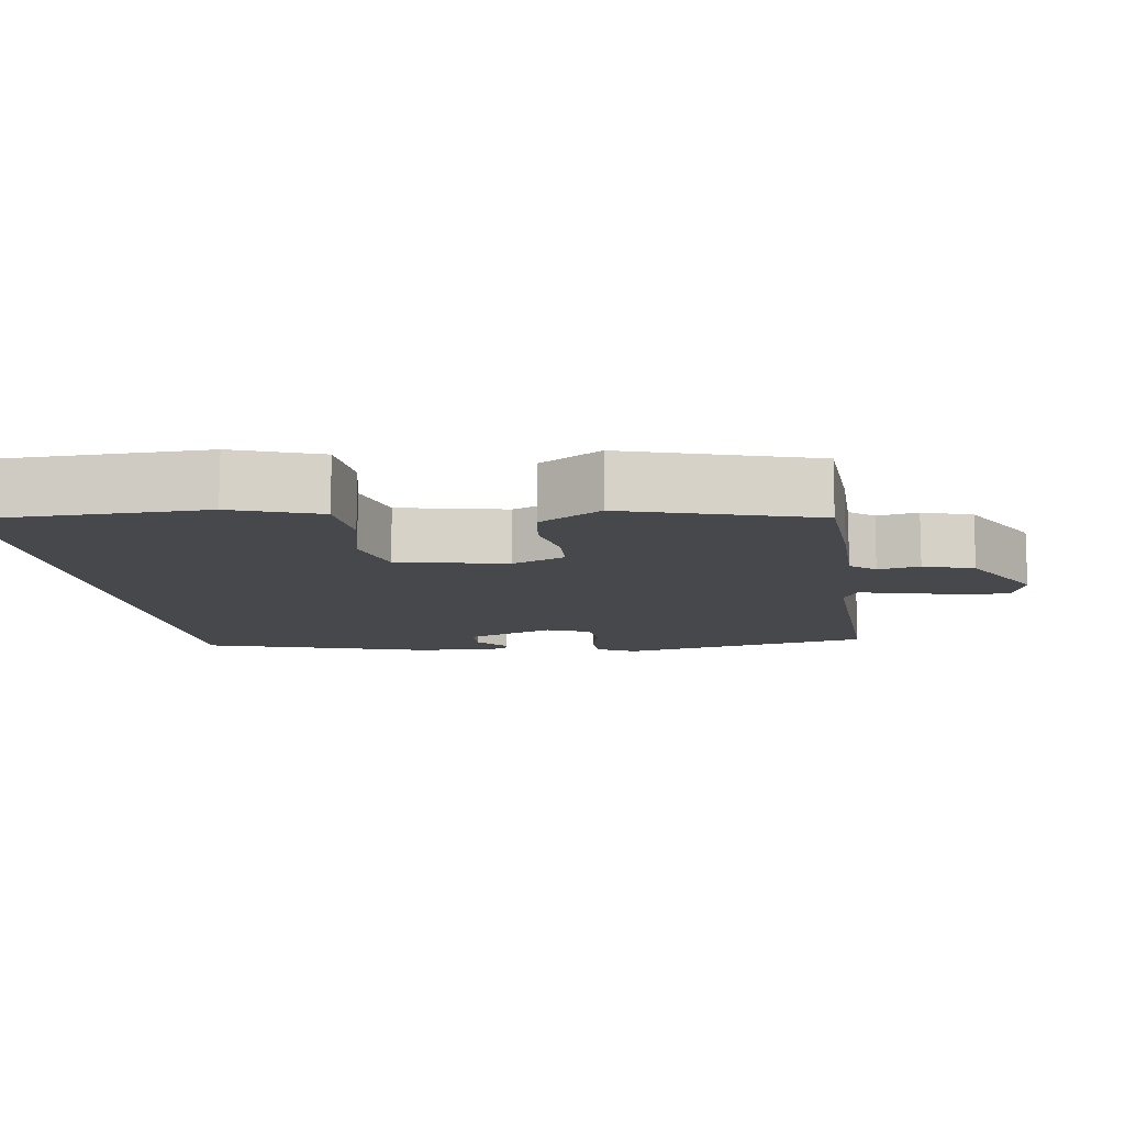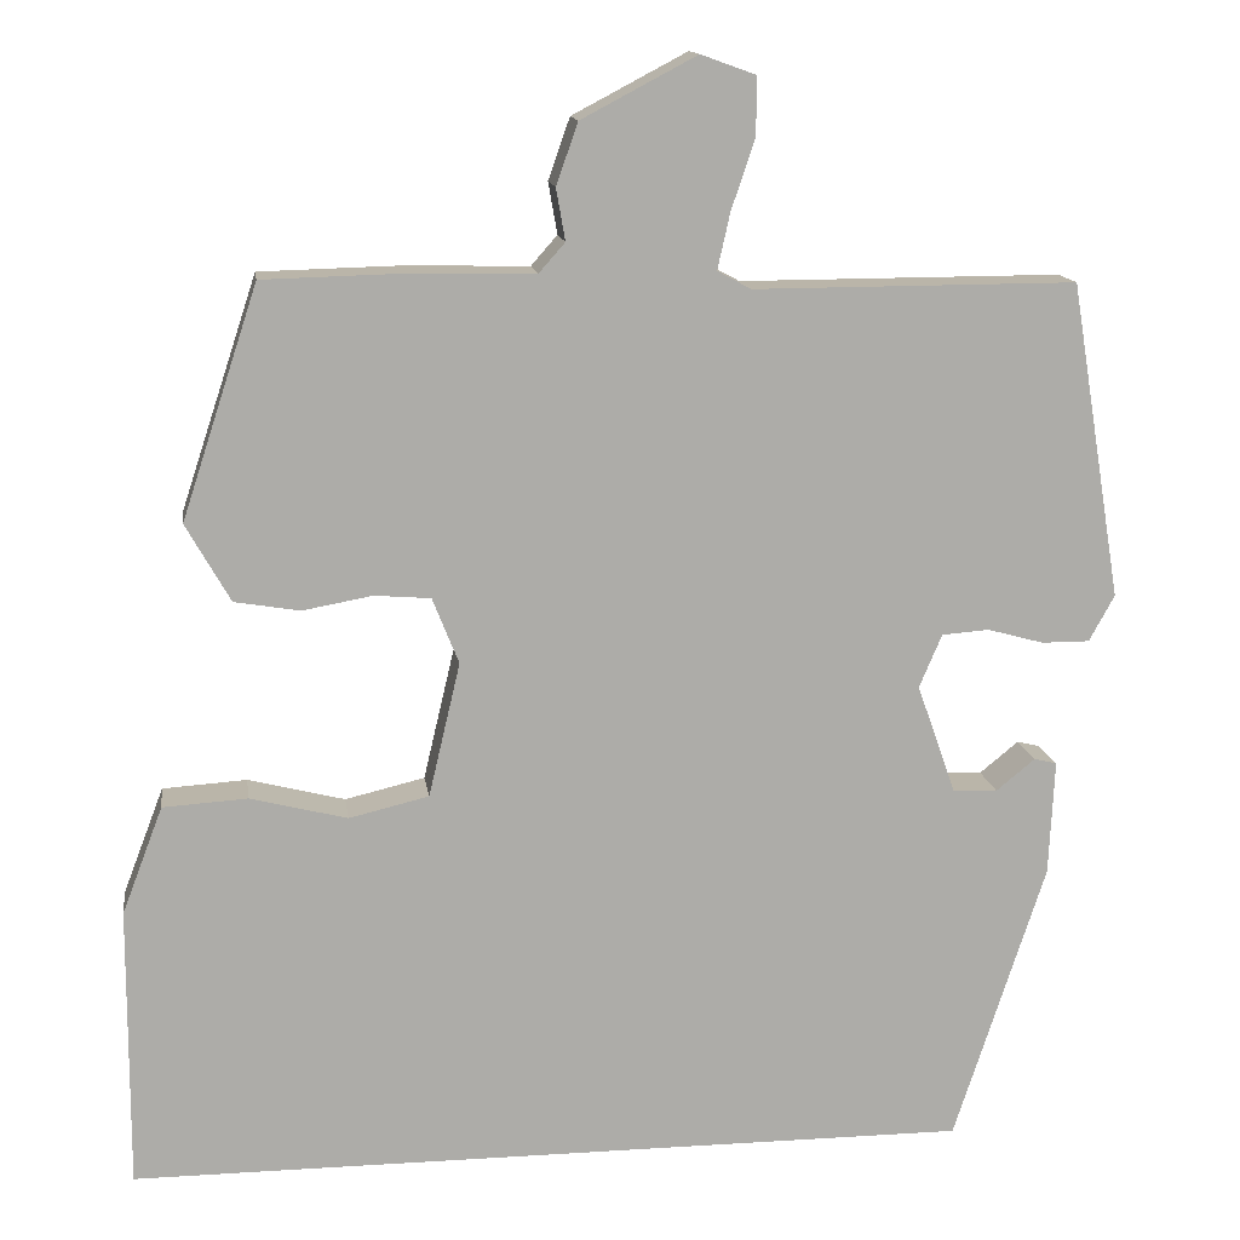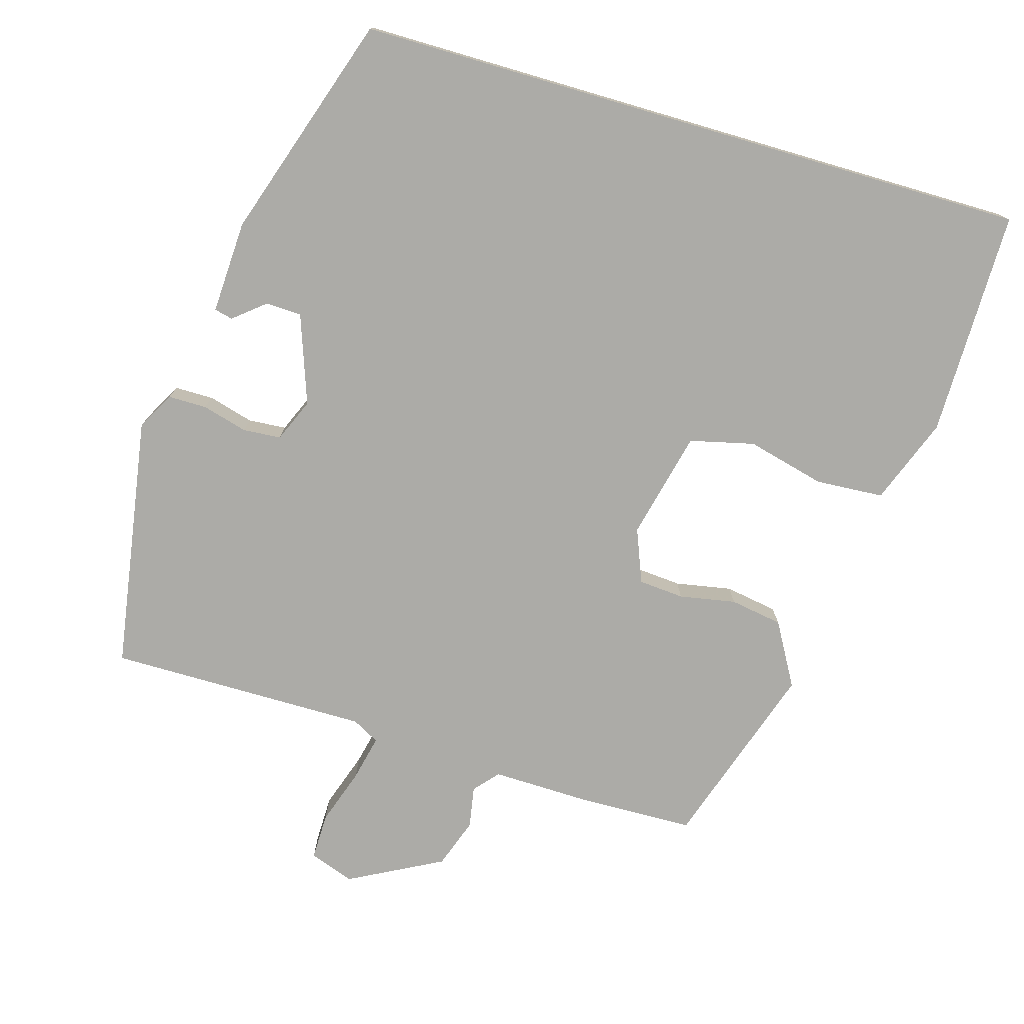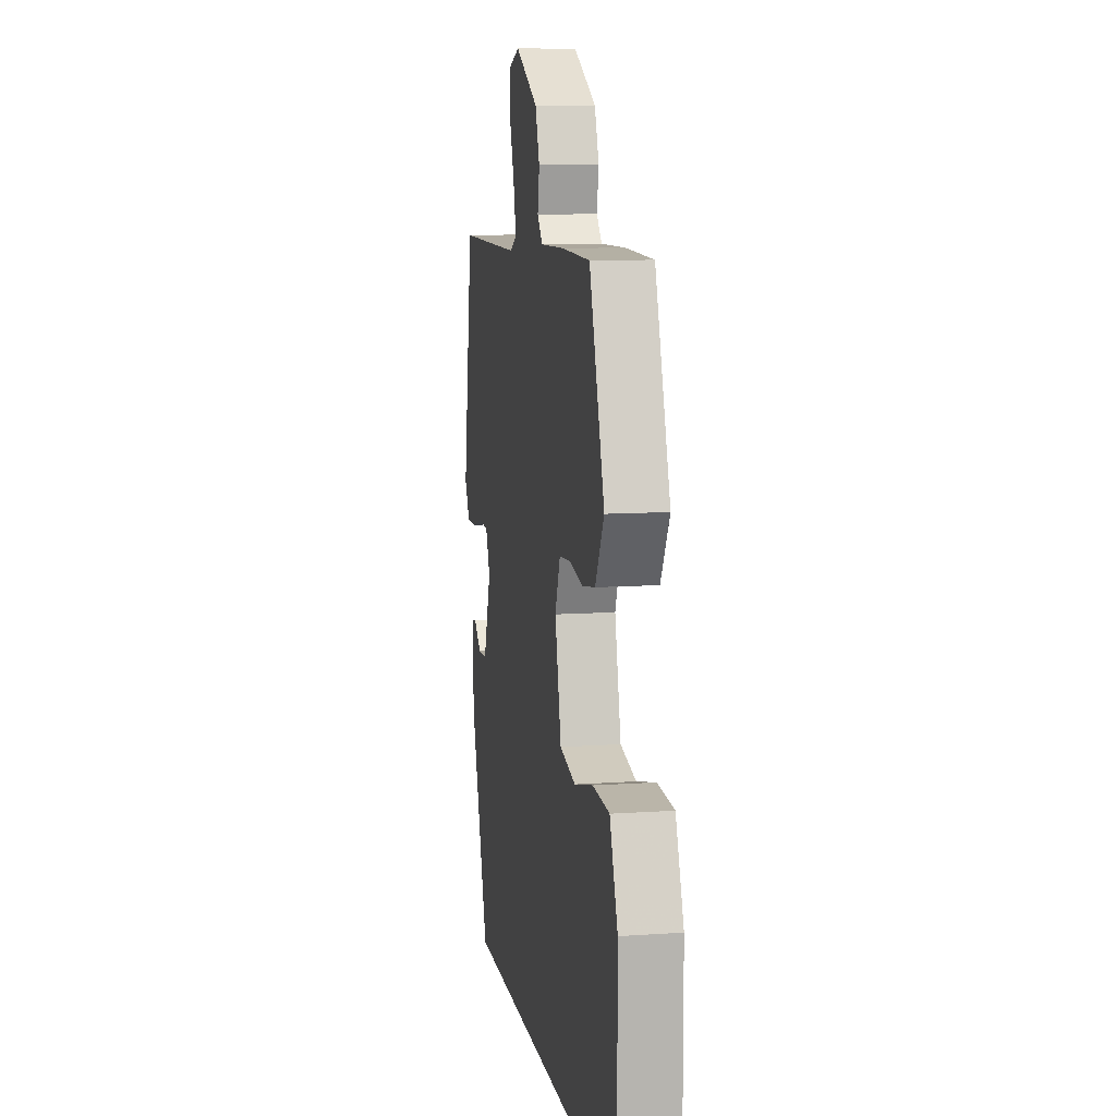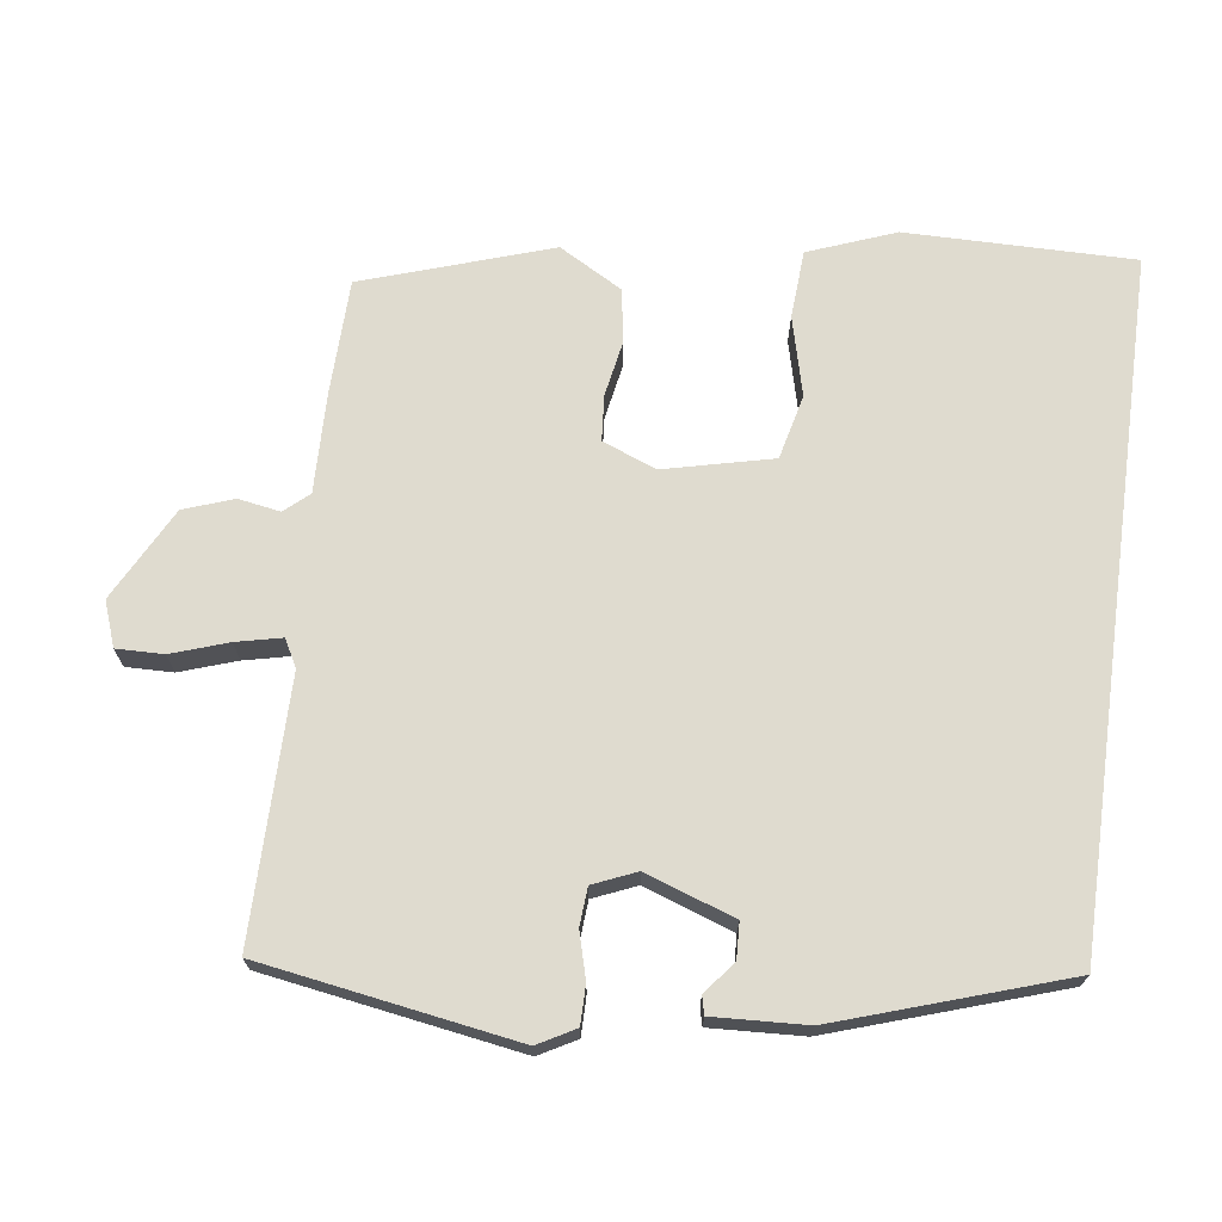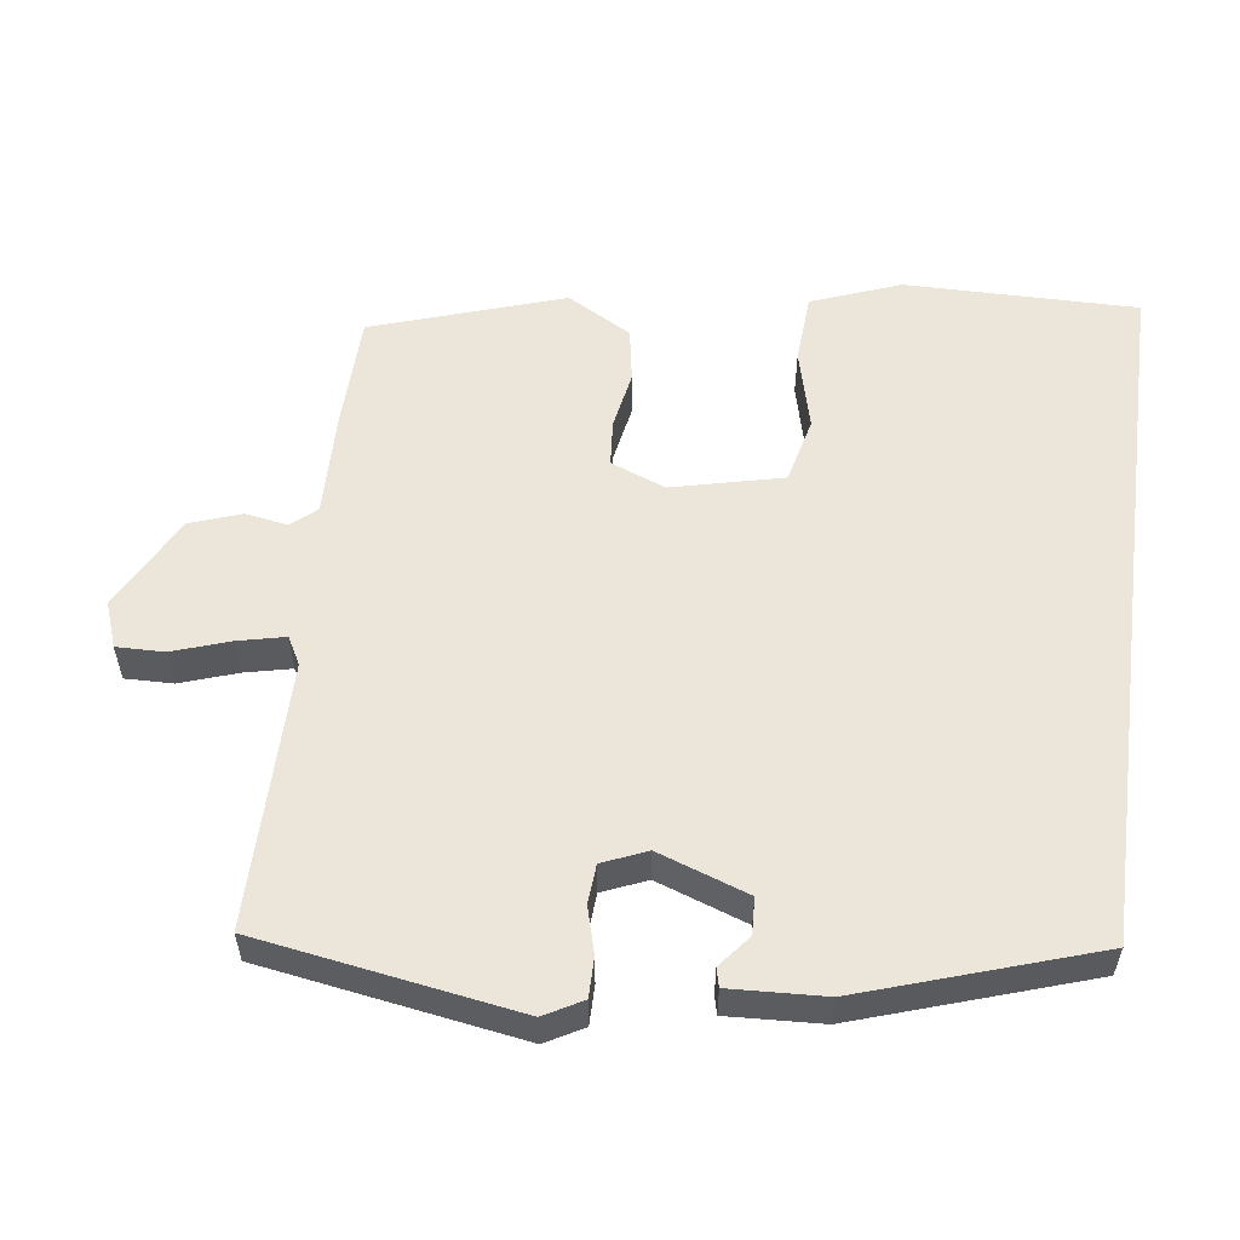
<metadata>
{"format":"obj","ext":"obj","renderer":"f3d","projection":"perspective","resolution":1024,"background":"white","views":[{"elev":-11.1,"azim":-80.2,"up":"+Y"},{"elev":13.7,"azim":-8.1,"up":"+Z"},{"elev":-76.2,"azim":163.7,"up":"+Y"},{"elev":10.0,"azim":-100.1,"up":"+Z"},{"elev":70.3,"azim":97.6,"up":"+Y"},{"elev":56.2,"azim":97.5,"up":"+Y"}]}
</metadata>
<code>
v 0.38 0.07 -0.5
v -0.55 0.07 -0.5
v -0.549 0.07 -0.19
v -0.504 0.07 -0.072
v -0.411 0.07 -0.066
v -0.304 0.07 -0.093
v -0.216 0.07 -0.072
v -0.181 0.07 0.076
v -0.21 0.07 0.149
v -0.272 0.07 0.154
v -0.349 0.07 0.14
v -0.421 0.07 0.152
v -0.47 0.07 0.238
v -0.386 0.07 0.493
v -0.229 0.07 0.497
v -0.093 0.07 0.494
v -0.064 0.07 0.527
v -0.074 0.07 0.584
v -0.05 0.07 0.652
v 0.077 0.07 0.719
v 0.138 0.07 0.697
v 0.137 0.07 0.633
v 0.111 0.07 0.556
v 0.097 0.07 0.494
v 0.134 0.07 0.474
v 0.49 0.07 0.475
v 0.547 0.07 0.127
v 0.519 0.07 0.076
v 0.466 0.07 0.076
v 0.404 0.07 0.093
v 0.352 0.07 0.089
v 0.327 0.07 0.03
v 0.37 0.07 -0.091
v 0.419 0.07 -0.093
v 0.462 0.07 -0.058
v 0.487 0.07 -0.064
v 0.481 0.07 -0.191
v 0.38 0 -0.5
v -0.55 0 -0.5
v -0.549 0 -0.19
v -0.504 0 -0.072
v -0.411 0 -0.066
v -0.304 0 -0.093
v -0.216 0 -0.072
v -0.181 0 0.076
v -0.21 0 0.149
v -0.272 0 0.154
v -0.349 0 0.14
v -0.421 0 0.152
v -0.47 0 0.238
v -0.386 0 0.493
v -0.229 0 0.497
v -0.093 0 0.494
v -0.064 0 0.527
v -0.074 0 0.584
v -0.05 0 0.652
v 0.077 0 0.719
v 0.138 0 0.697
v 0.137 0 0.633
v 0.111 0 0.556
v 0.097 0 0.494
v 0.134 0 0.474
v 0.49 0 0.475
v 0.547 0 0.127
v 0.519 0 0.076
v 0.466 0 0.076
v 0.404 0 0.093
v 0.352 0 0.089
v 0.327 0 0.03
v 0.37 0 -0.091
v 0.419 0 -0.093
v 0.462 0 -0.058
v 0.487 0 -0.064
v 0.481 0 -0.191
f 34 35 36 37
f 33 34 37 1
f 32 33 1 2
f 31 32 2 3
f 27 28 29 30
f 25 26 27 30
f 24 25 30 31
f 20 21 22 23
f 20 23 24
f 17 18 19 20
f 17 20 24
f 16 17 24 31
f 10 11 12 13
f 9 10 13 14
f 3 4 5 6
f 3 6 7
f 31 3 7
f 9 14 15 16
f 8 9 16 31
f 7 8 31
f 74 73 72 71
f 38 74 71 70
f 39 38 70 69
f 40 39 69 68
f 67 66 65 64
f 67 64 63 62
f 68 67 62 61
f 60 59 58 57
f 61 60 57
f 57 56 55 54
f 61 57 54
f 68 61 54 53
f 50 49 48 47
f 51 50 47 46
f 43 42 41 40
f 44 43 40
f 44 40 68
f 53 52 51 46
f 68 53 46 45
f 68 45 44
f 1 38 39 2
f 2 39 40 3
f 3 40 41 4
f 4 41 42 5
f 5 42 43 6
f 6 43 44 7
f 7 44 45 8
f 8 45 46 9
f 9 46 47 10
f 10 47 48 11
f 11 48 49 12
f 12 49 50 13
f 13 50 51 14
f 14 51 52 15
f 15 52 53 16
f 16 53 54 17
f 17 54 55 18
f 18 55 56 19
f 19 56 57 20
f 20 57 58 21
f 21 58 59 22
f 22 59 60 23
f 23 60 61 24
f 24 61 62 25
f 25 62 63 26
f 26 63 64 27
f 27 64 65 28
f 28 65 66 29
f 29 66 67 30
f 30 67 68 31
f 31 68 69 32
f 32 69 70 33
f 33 70 71 34
f 34 71 72 35
f 35 72 73 36
f 36 73 74 37
f 37 74 38 1

</code>
